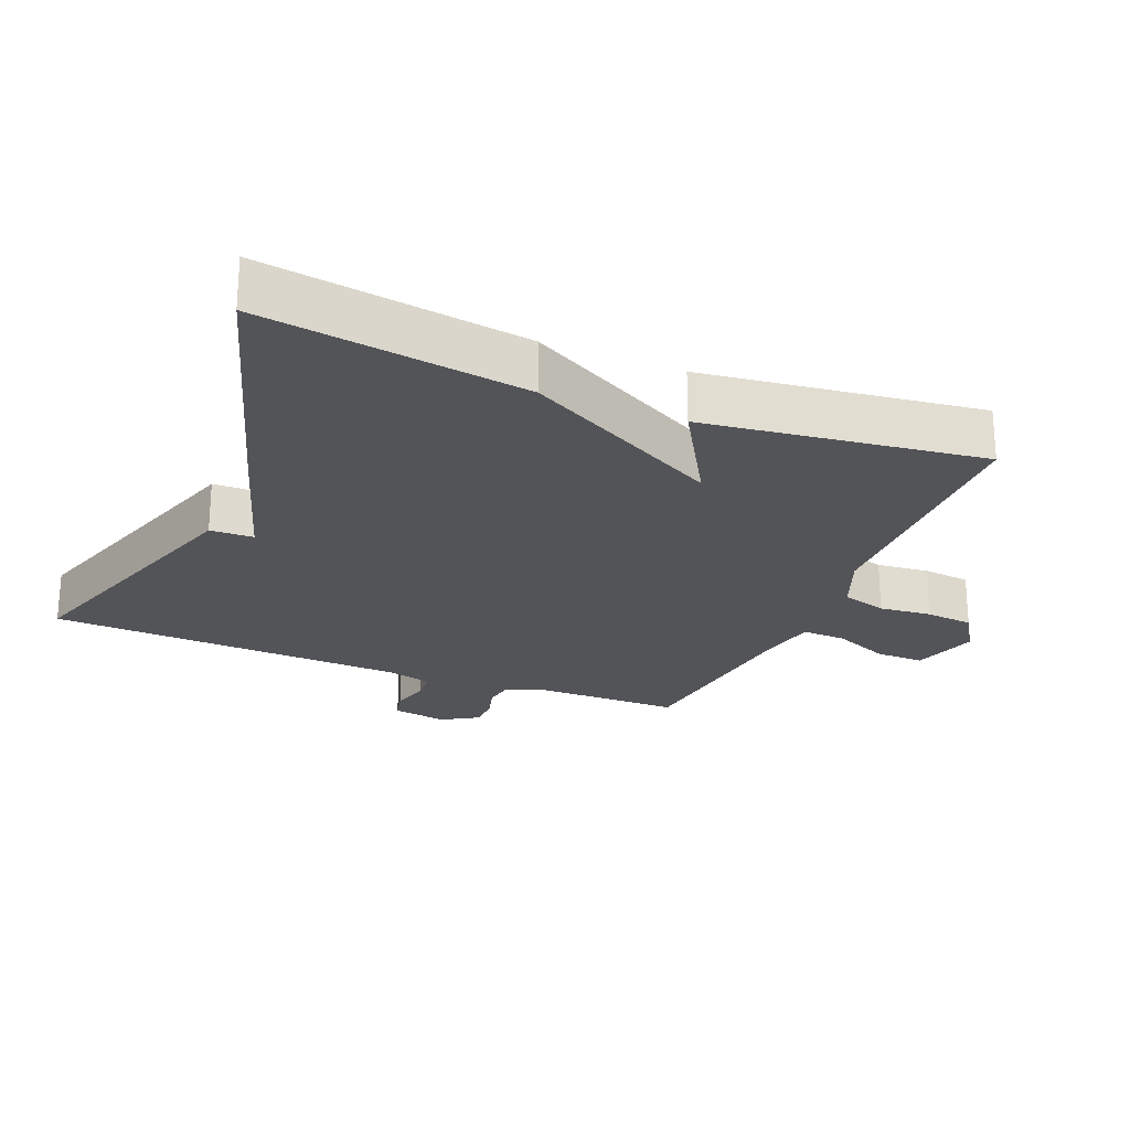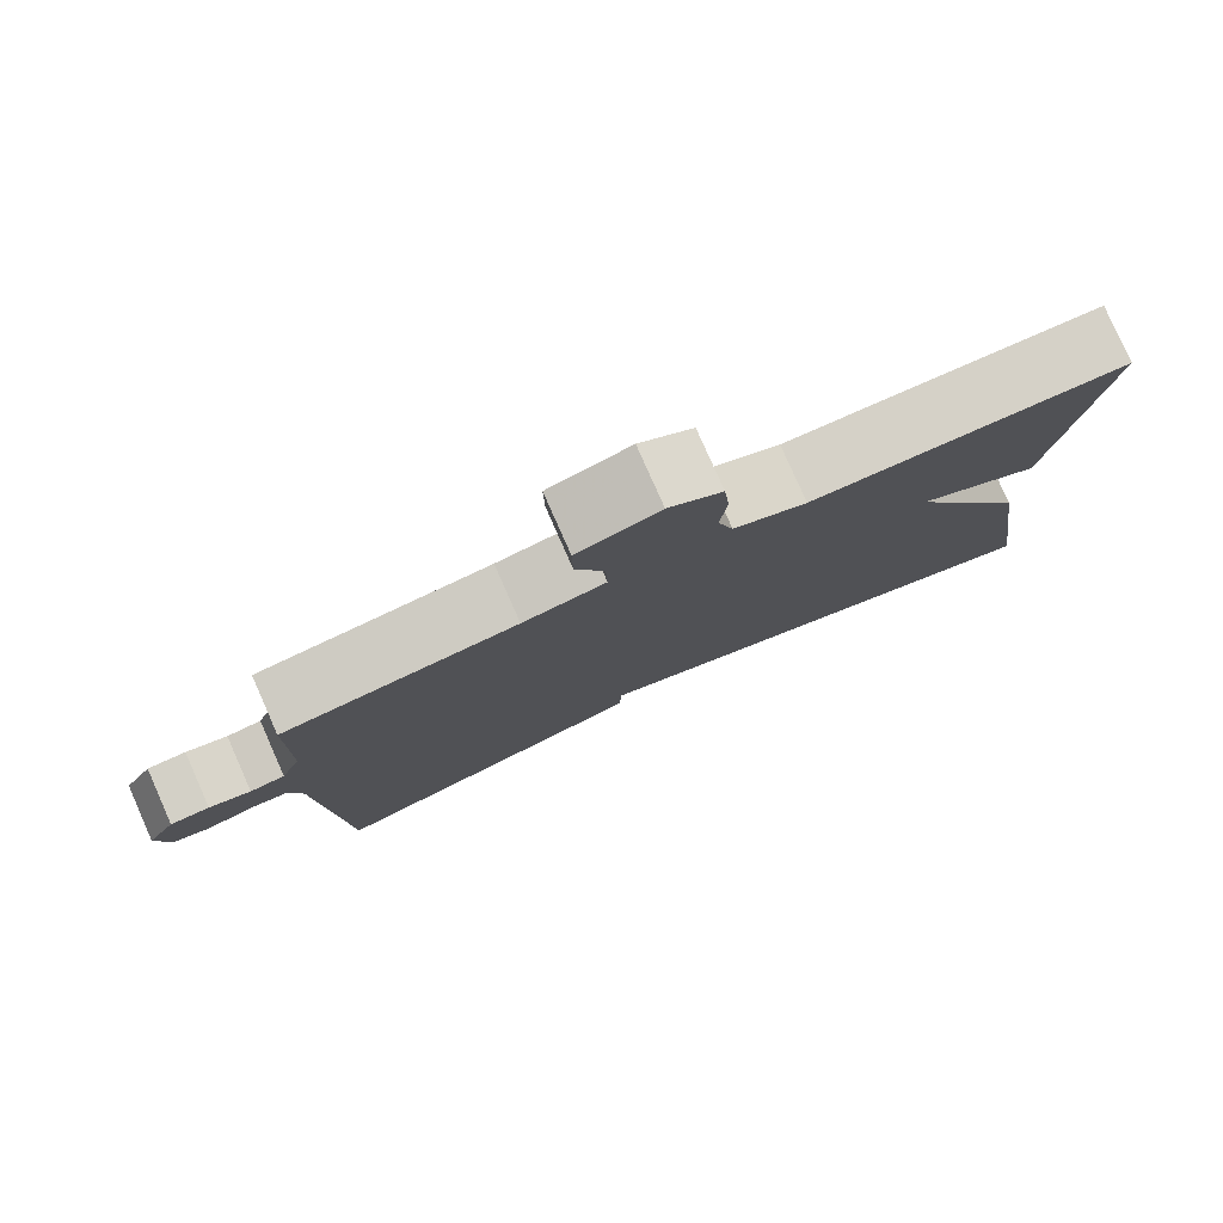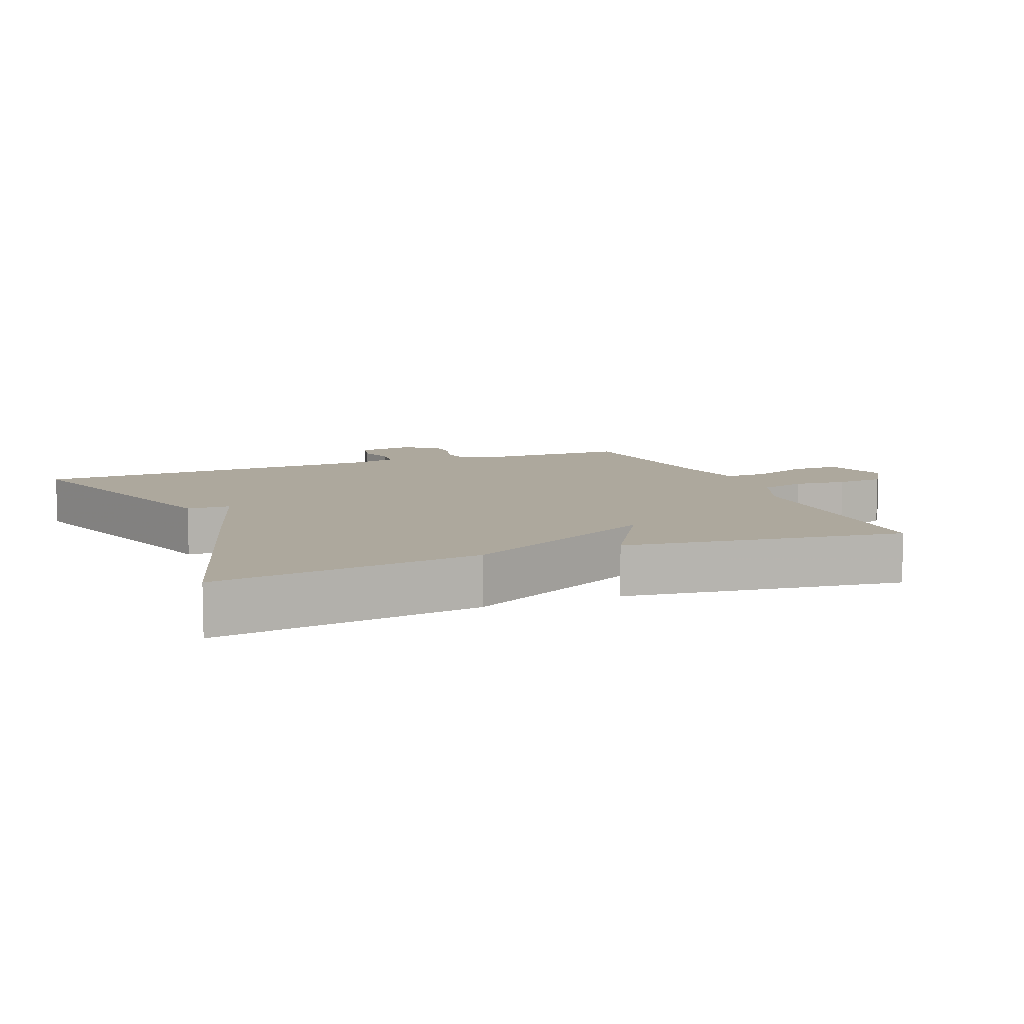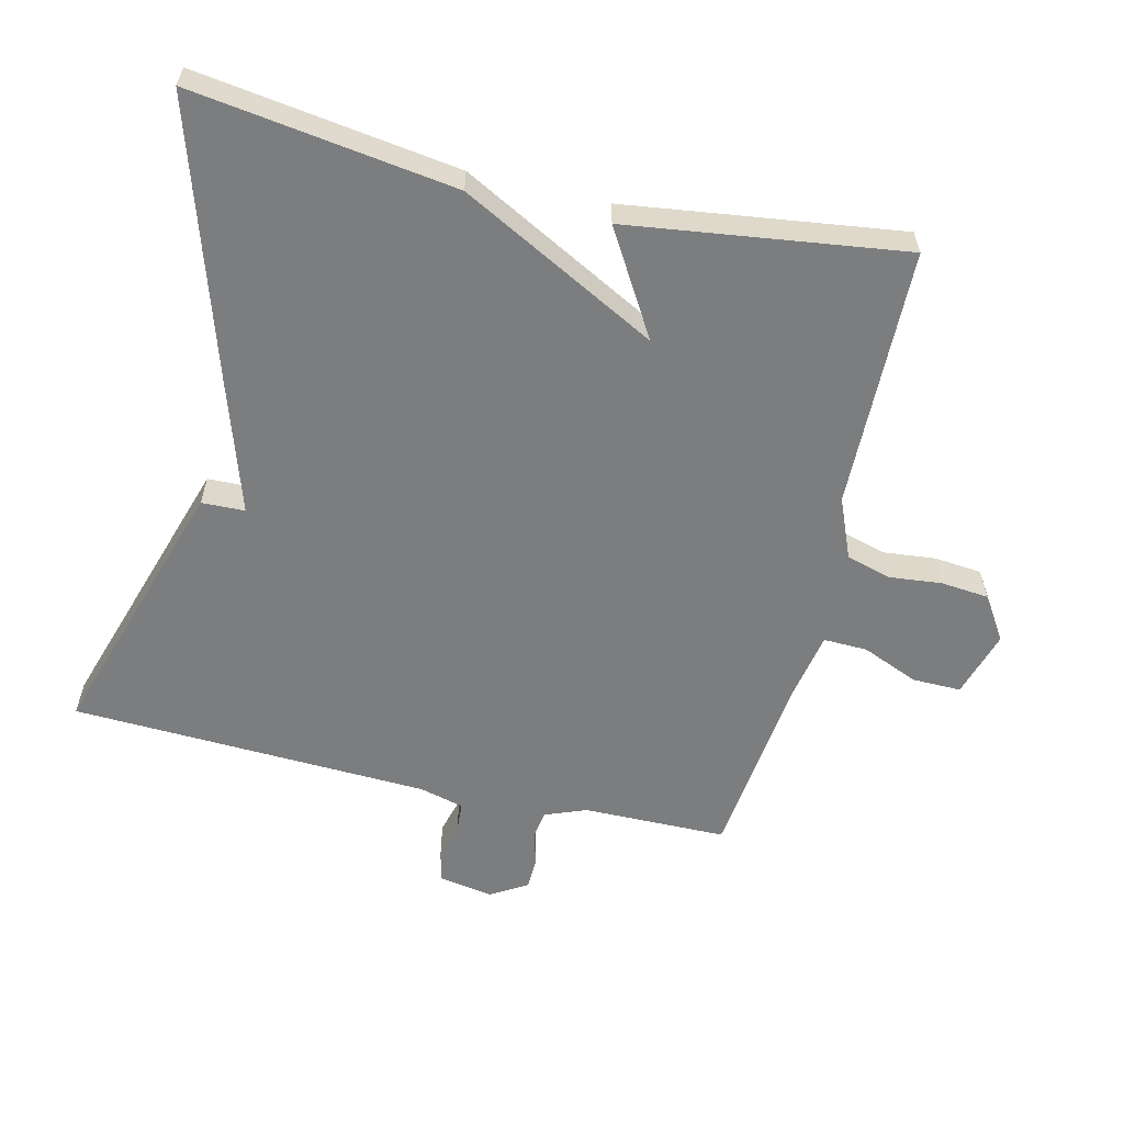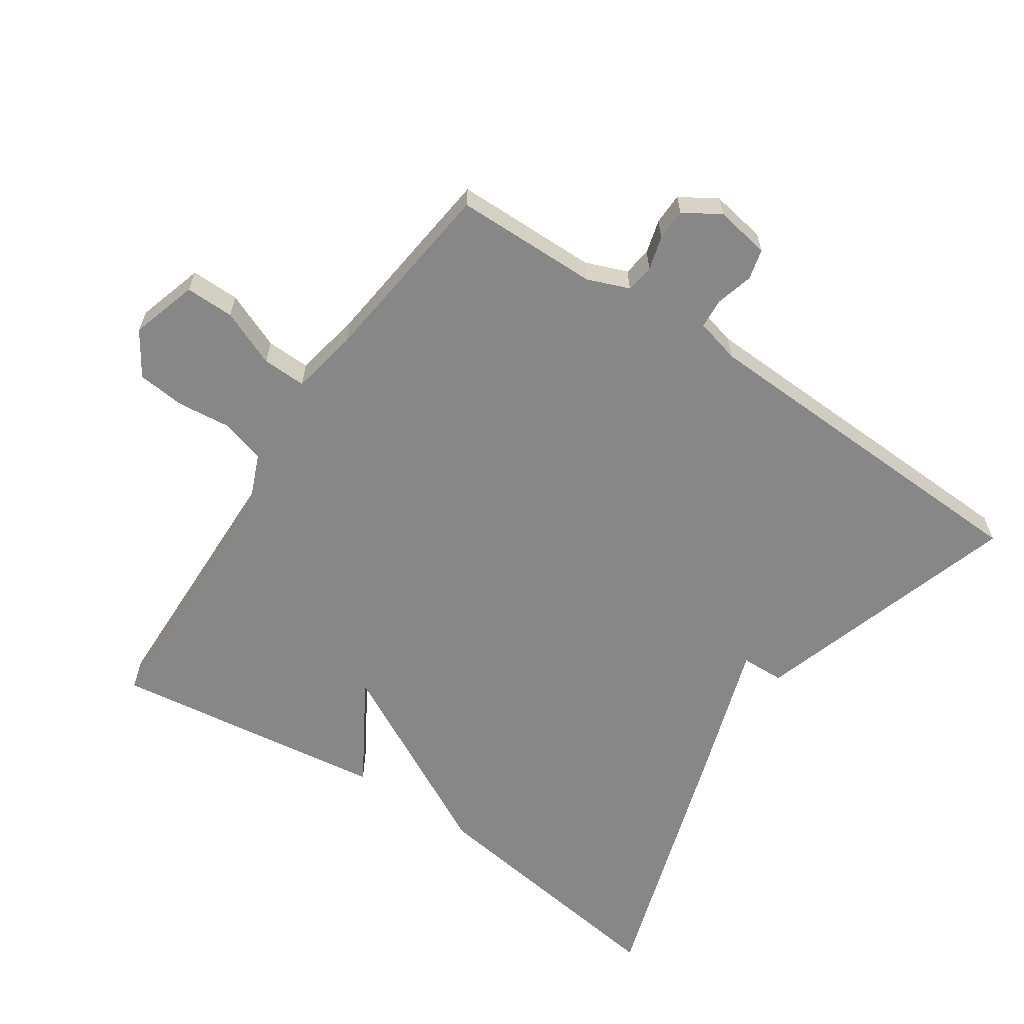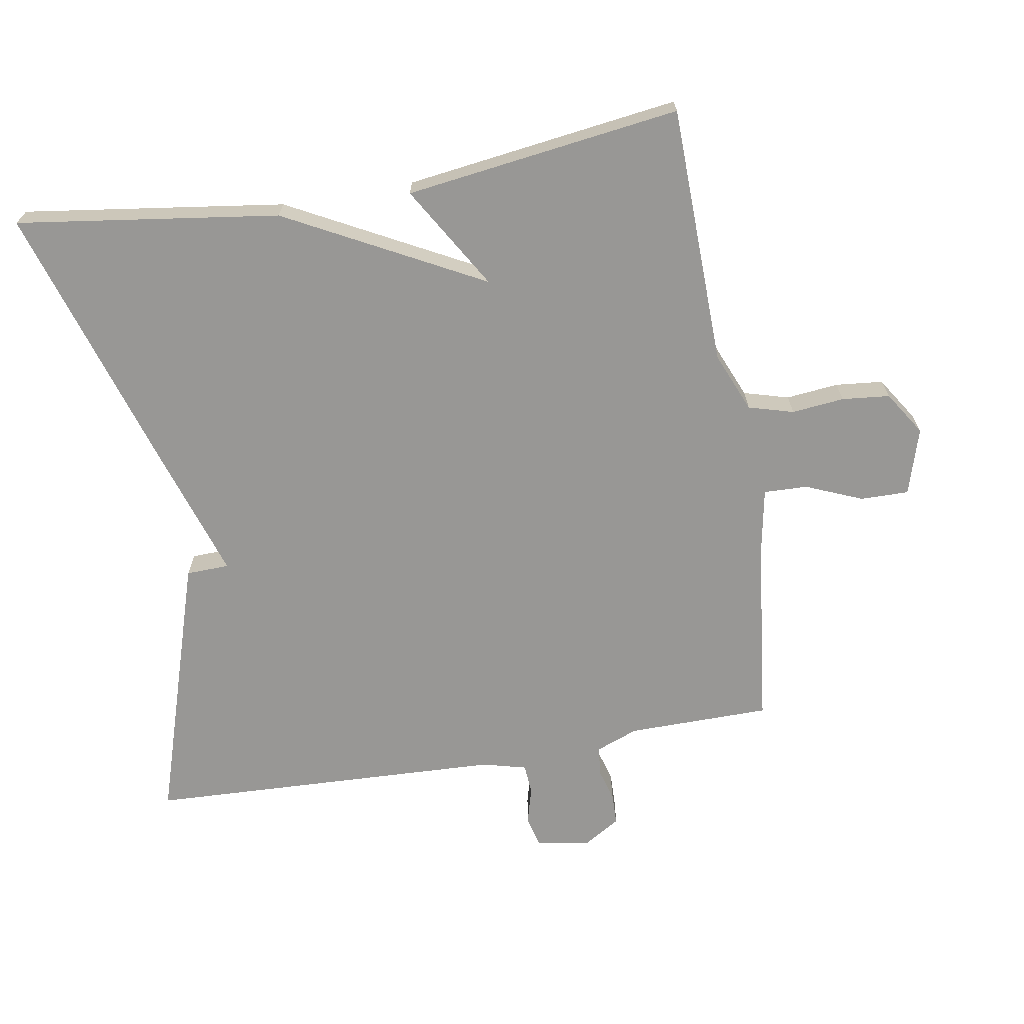
<metadata>
{"format":"obj","ext":"obj","renderer":"f3d","projection":"perspective","resolution":1024,"background":"white","views":[{"elev":-23.5,"azim":-112.6,"up":"+Y"},{"elev":79.9,"azim":156.1,"up":"+Z"},{"elev":8.7,"azim":-112.0,"up":"+Y"},{"elev":-59.0,"azim":-103.4,"up":"+Y"},{"elev":-62.5,"azim":56.2,"up":"+Y"},{"elev":-68.2,"azim":-80.3,"up":"+Y"}]}
</metadata>
<code>
v 0.5 0.07 -0.5
v 0.102 0.07 -0.374
v 0.1 0.07 -0.31
v -0.098 0.07 -0.374
v -0.5 0.07 -0.5
v -0.445 0.07 -0.11
v -0.291 0.07 0.182
v -0.445 0.07 0.09
v -0.5 0.07 0.5
v -0.114 0.07 0.508
v -0.025 0.07 0.545
v -0.006 0.07 0.612
v -0.014 0.07 0.69
v -0.007 0.07 0.761
v 0.058 0.07 0.803
v 0.157 0.07 0.773
v 0.156 0.07 0.701
v 0.121 0.07 0.617
v 0.119 0.07 0.552
v 0.219 0.07 0.533
v 0.5 0.07 0.5
v 0.502 0.07 0.287
v 0.526 0.07 0.225
v 0.568 0.07 0.219
v 0.618 0.07 0.233
v 0.665 0.07 0.232
v 0.698 0.07 0.178
v 0.684 0.07 0.097
v 0.639 0.07 0.086
v 0.584 0.07 0.101
v 0.539 0.07 0.098
v 0.522 0.07 0.032
v 0.5 0 -0.5
v 0.102 0 -0.374
v 0.1 0 -0.31
v -0.098 0 -0.374
v -0.5 0 -0.5
v -0.445 0 -0.11
v -0.291 0 0.182
v -0.445 0 0.09
v -0.5 0 0.5
v -0.114 0 0.508
v -0.025 0 0.545
v -0.006 0 0.612
v -0.014 0 0.69
v -0.007 0 0.761
v 0.058 0 0.803
v 0.157 0 0.773
v 0.156 0 0.701
v 0.121 0 0.617
v 0.119 0 0.552
v 0.219 0 0.533
v 0.5 0 0.5
v 0.502 0 0.287
v 0.526 0 0.225
v 0.568 0 0.219
v 0.618 0 0.233
v 0.665 0 0.232
v 0.698 0 0.178
v 0.684 0 0.097
v 0.639 0 0.086
v 0.584 0 0.101
v 0.539 0 0.098
v 0.522 0 0.032
f 28 29 30
f 27 28 30
f 26 27 30
f 25 26 30
f 24 25 30
f 23 24 30 31
f 22 23 31 32
f 20 21 22
f 1 2 3
f 32 1 3
f 22 32 3
f 20 22 3
f 19 20 3
f 16 17 18
f 15 16 18
f 14 15 18
f 13 14 18
f 12 13 18
f 11 12 18 19
f 7 8 9 10
f 10 11 19
f 7 10 19
f 6 7 19
f 5 6 19
f 4 5 19
f 3 4 19
f 62 61 60
f 62 60 59
f 62 59 58
f 62 58 57
f 62 57 56
f 63 62 56 55
f 64 63 55 54
f 54 53 52
f 35 34 33
f 35 33 64
f 35 64 54
f 35 54 52
f 35 52 51
f 50 49 48
f 50 48 47
f 50 47 46
f 50 46 45
f 50 45 44
f 51 50 44 43
f 42 41 40 39
f 51 43 42
f 51 42 39
f 51 39 38
f 51 38 37
f 51 37 36
f 51 36 35
f 1 33 34 2
f 2 34 35 3
f 3 35 36 4
f 4 36 37 5
f 5 37 38 6
f 6 38 39 7
f 7 39 40 8
f 8 40 41 9
f 9 41 42 10
f 10 42 43 11
f 11 43 44 12
f 12 44 45 13
f 13 45 46 14
f 14 46 47 15
f 15 47 48 16
f 16 48 49 17
f 17 49 50 18
f 18 50 51 19
f 19 51 52 20
f 20 52 53 21
f 21 53 54 22
f 22 54 55 23
f 23 55 56 24
f 24 56 57 25
f 25 57 58 26
f 26 58 59 27
f 27 59 60 28
f 28 60 61 29
f 29 61 62 30
f 30 62 63 31
f 31 63 64 32
f 32 64 33 1

</code>
